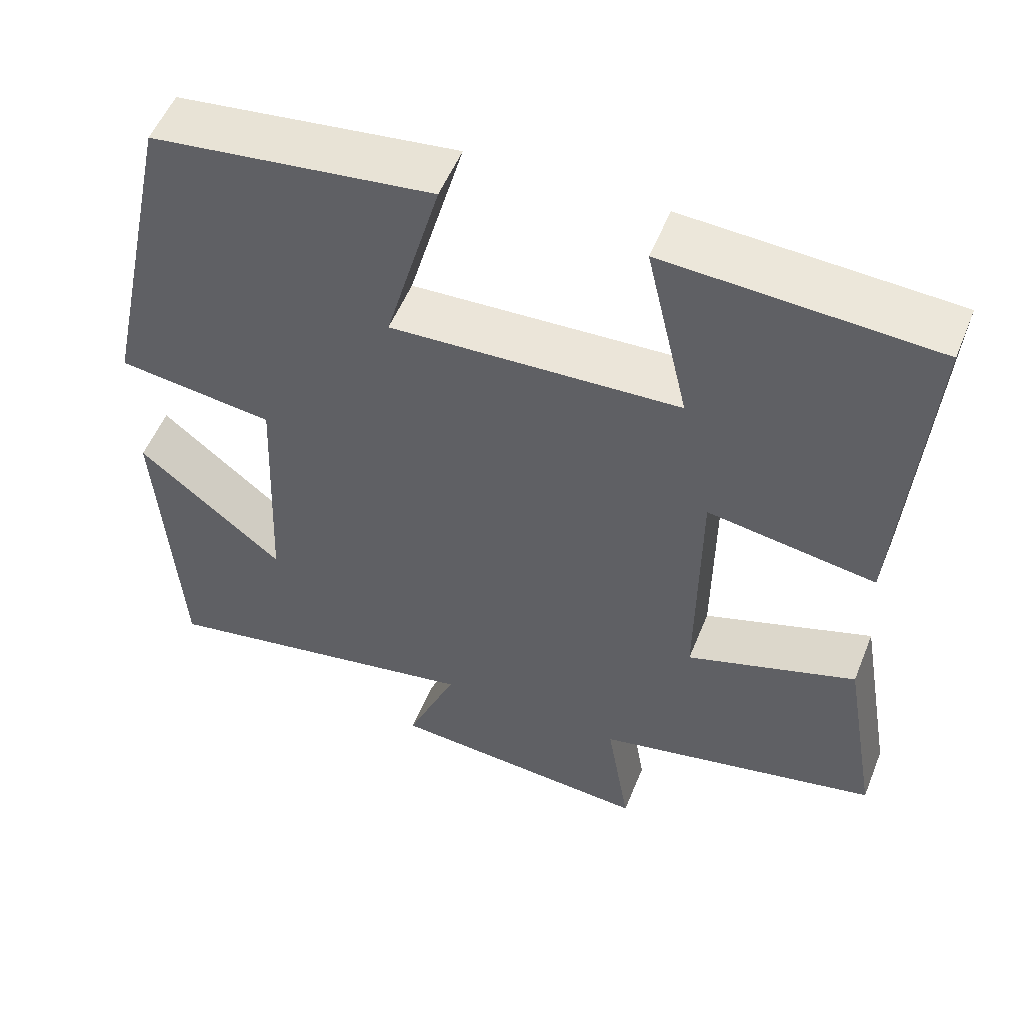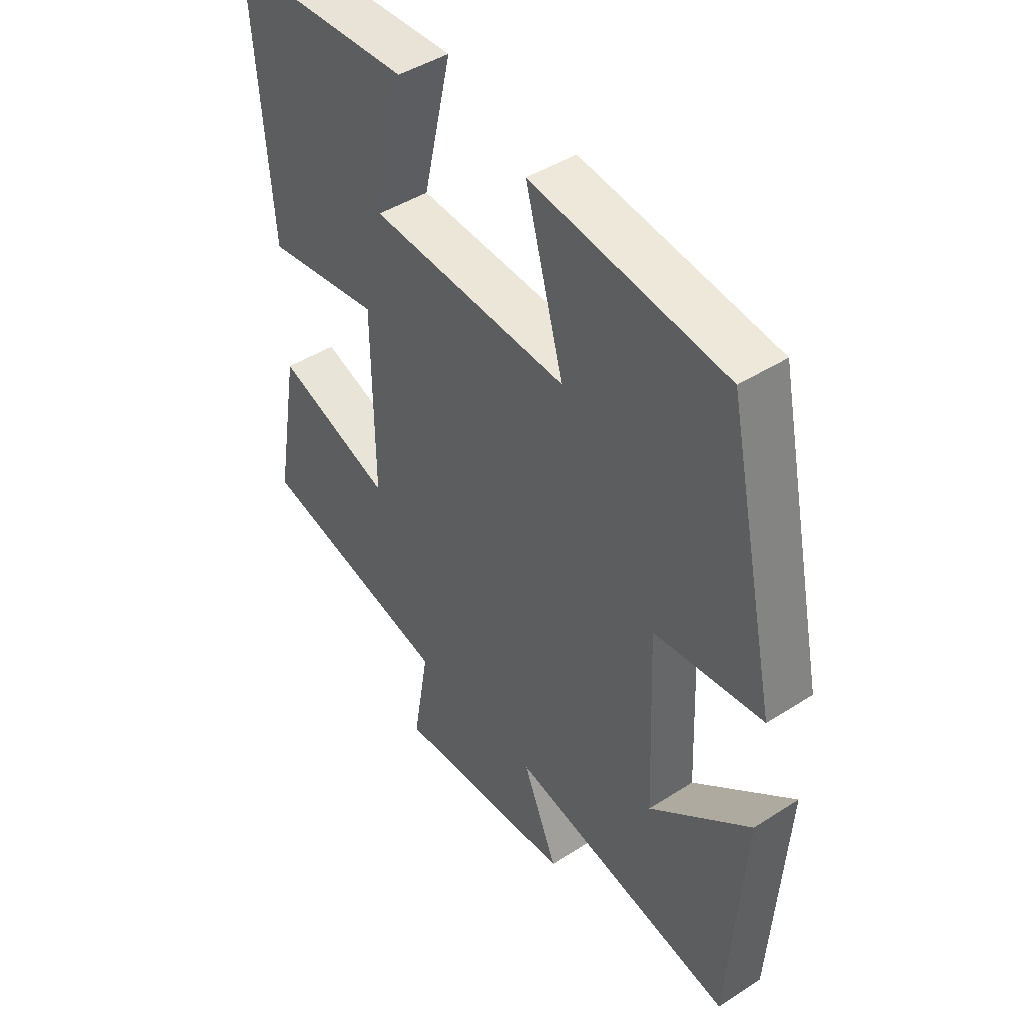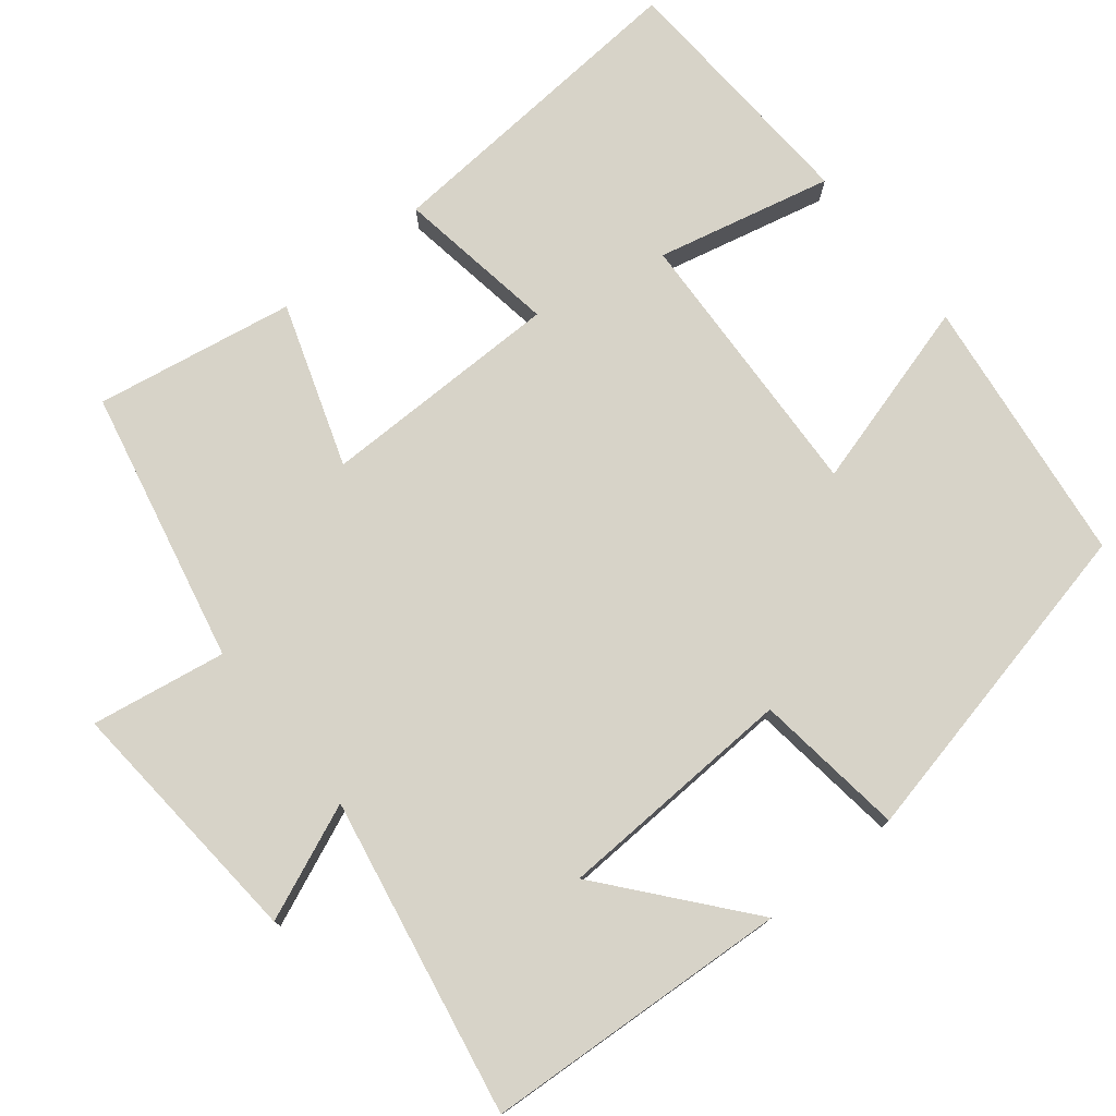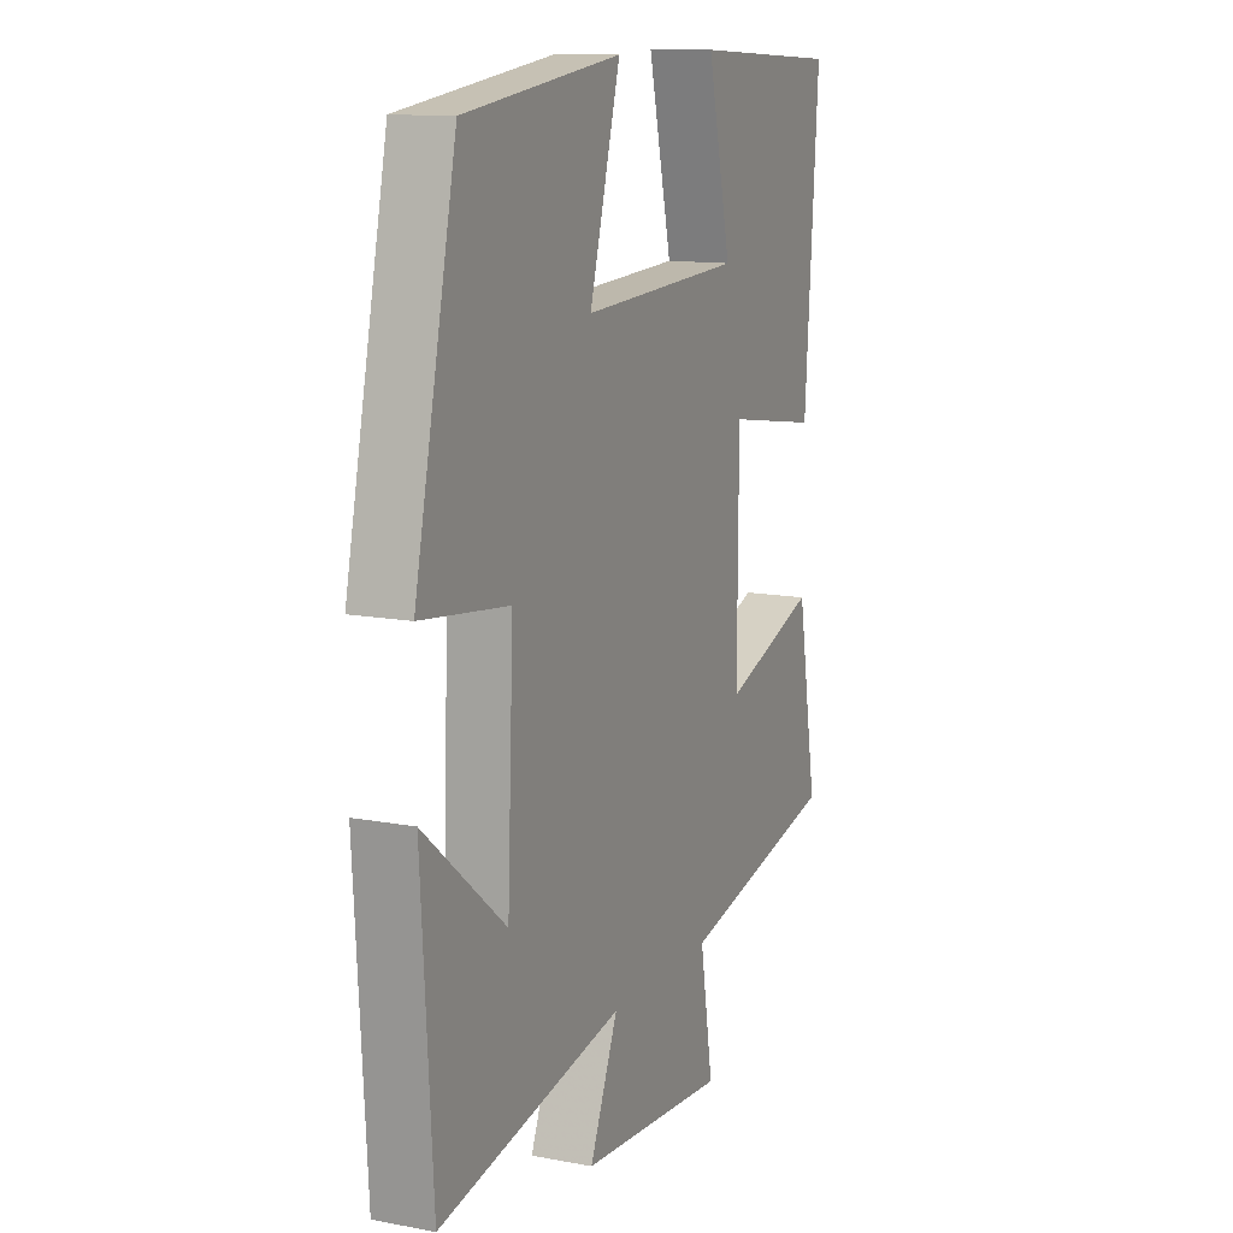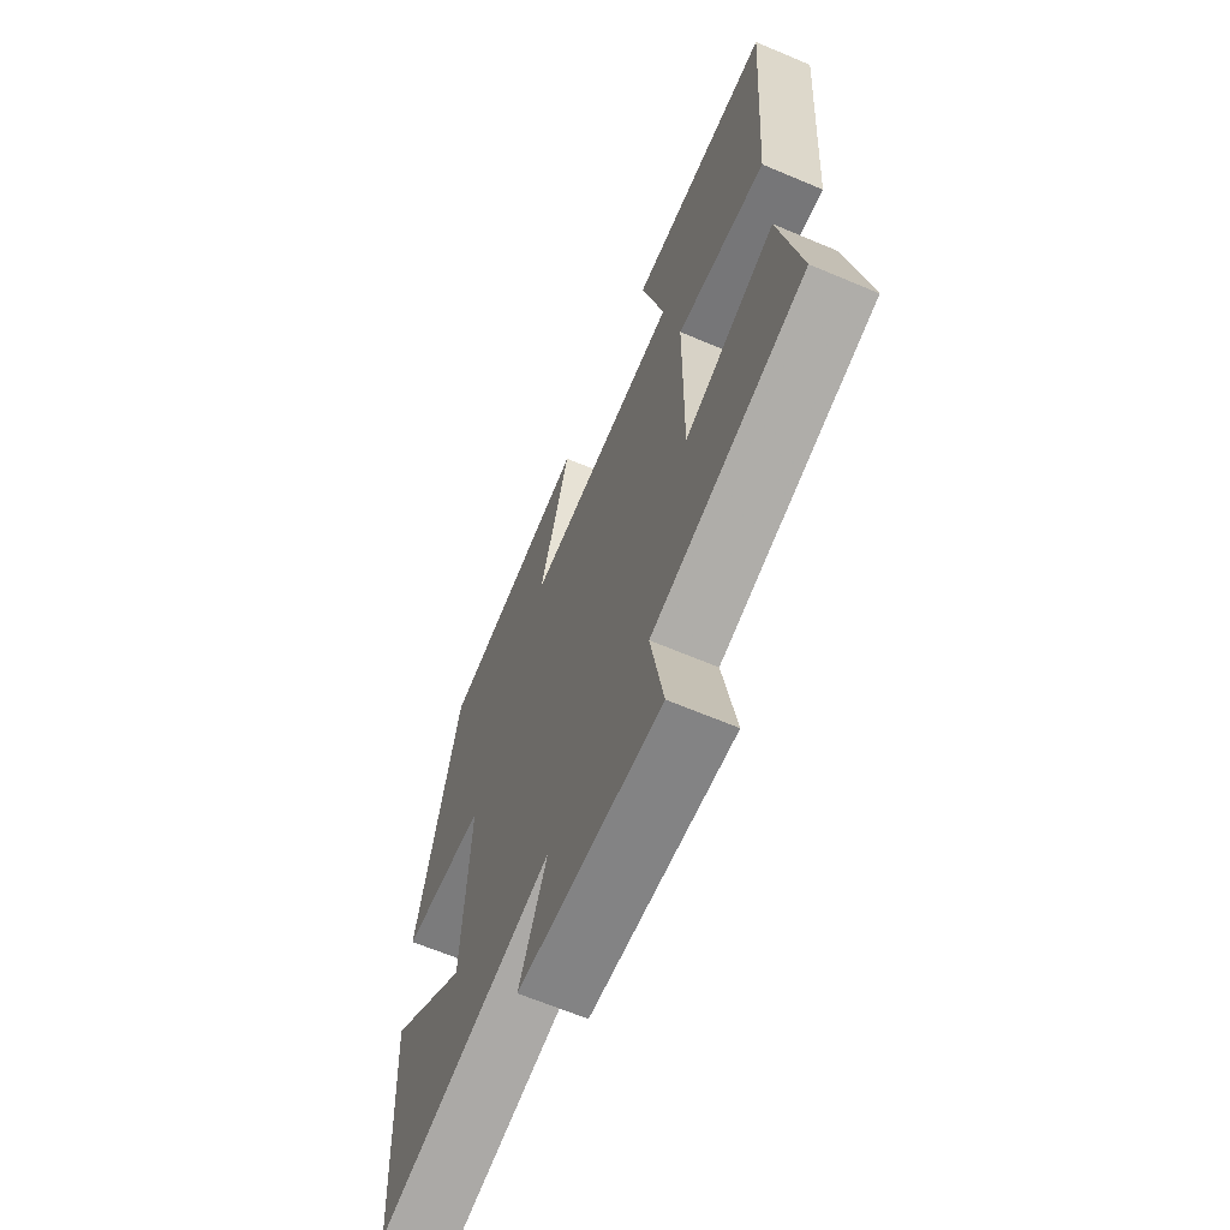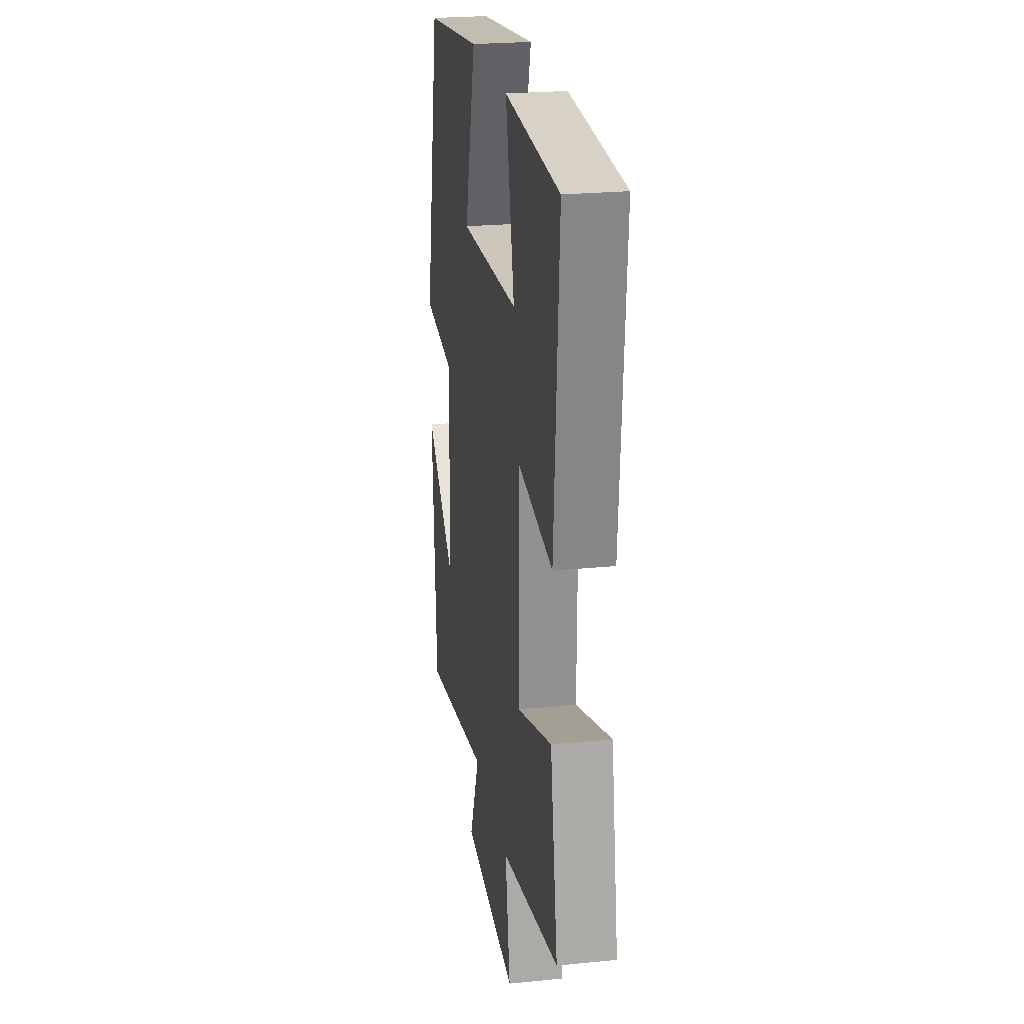
<metadata>
{"format":"obj","ext":"obj","renderer":"f3d","projection":"perspective","resolution":1024,"background":"white","views":[{"elev":53.8,"azim":21.8,"up":"+Z"},{"elev":44.8,"azim":-126.7,"up":"+Z"},{"elev":76.8,"azim":-128.9,"up":"+Y"},{"elev":12.4,"azim":-66.1,"up":"+Z"},{"elev":-65.4,"azim":67.0,"up":"+Z"},{"elev":24.2,"azim":80.6,"up":"+Z"}]}
</metadata>
<code>
v -0.405 0.07 0.454
v -0.049 0.07 0.5
v -0.119 0.07 0.25
v 0.247 0.07 0.268
v 0.193 0.07 0.5
v 0.531 0.07 0.483
v 0.5 0.07 0.056
v 0.287 0.07 0.089
v 0.285 0.07 -0.231
v 0.5 0.07 -0.158
v 0.546 0.07 -0.421
v 0.185 0.07 -0.5
v 0.215 0.07 -0.678
v -0.121 0.07 -0.652
v -0.057 0.07 -0.5
v -0.475 0.07 -0.579
v -0.5 0.07 -0.175
v -0.315 0.07 -0.328
v -0.301 0.07 -0.01
v -0.5 0.07 0.015
v -0.405 0 0.454
v -0.049 0 0.5
v -0.119 0 0.25
v 0.247 0 0.268
v 0.193 0 0.5
v 0.531 0 0.483
v 0.5 0 0.056
v 0.287 0 0.089
v 0.285 0 -0.231
v 0.5 0 -0.158
v 0.546 0 -0.421
v 0.185 0 -0.5
v 0.215 0 -0.678
v -0.121 0 -0.652
v -0.057 0 -0.5
v -0.475 0 -0.579
v -0.5 0 -0.175
v -0.315 0 -0.328
v -0.301 0 -0.01
v -0.5 0 0.015
f 19 20 1 2
f 18 19 2 3
f 16 17 18
f 15 16 18
f 15 18 3 4
f 12 13 14 15
f 12 15 4
f 9 10 11 12
f 8 9 12 4
f 7 8 4
f 4 5 6 7
f 22 21 40 39
f 23 22 39 38
f 38 37 36
f 38 36 35
f 24 23 38 35
f 35 34 33 32
f 24 35 32
f 32 31 30 29
f 24 32 29 28
f 24 28 27
f 27 26 25 24
f 1 21 22 2
f 2 22 23 3
f 3 23 24 4
f 4 24 25 5
f 5 25 26 6
f 6 26 27 7
f 7 27 28 8
f 8 28 29 9
f 9 29 30 10
f 10 30 31 11
f 11 31 32 12
f 12 32 33 13
f 13 33 34 14
f 14 34 35 15
f 15 35 36 16
f 16 36 37 17
f 17 37 38 18
f 18 38 39 19
f 19 39 40 20
f 20 40 21 1

</code>
